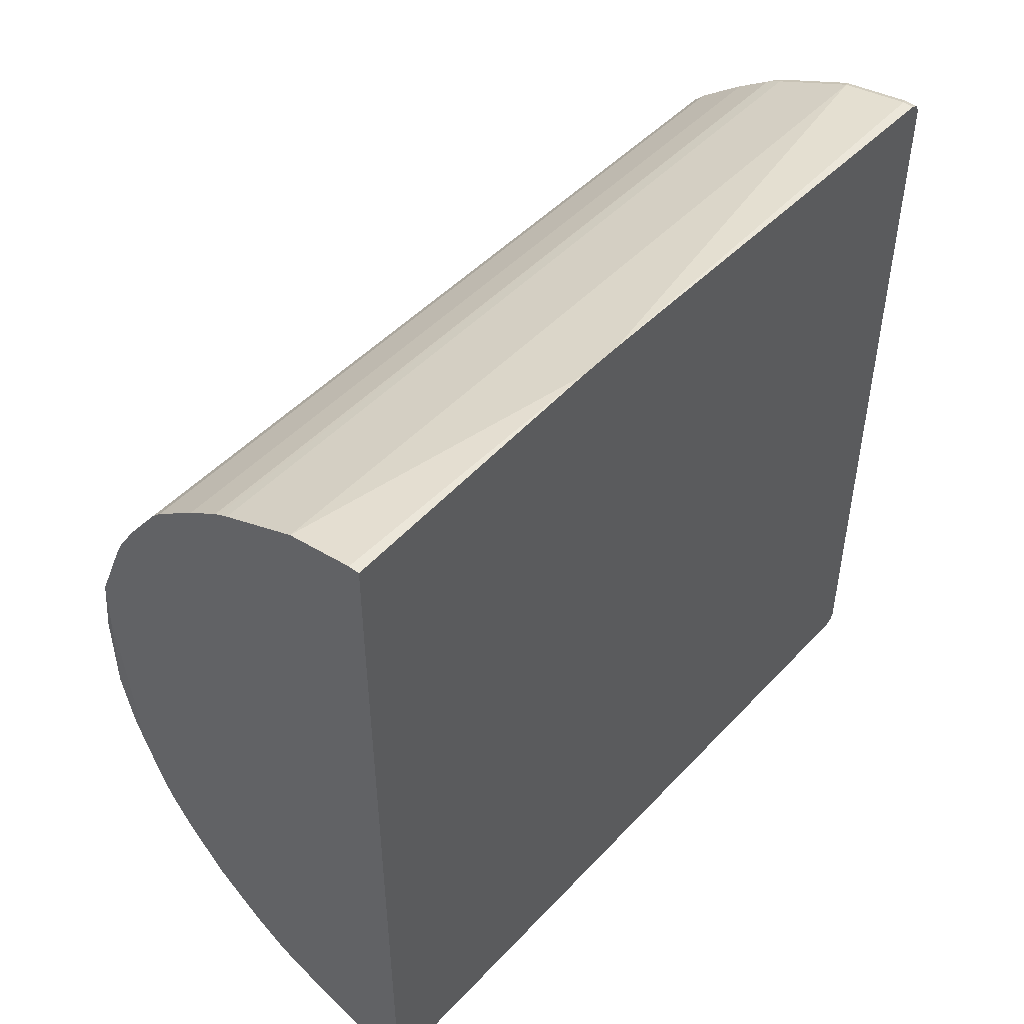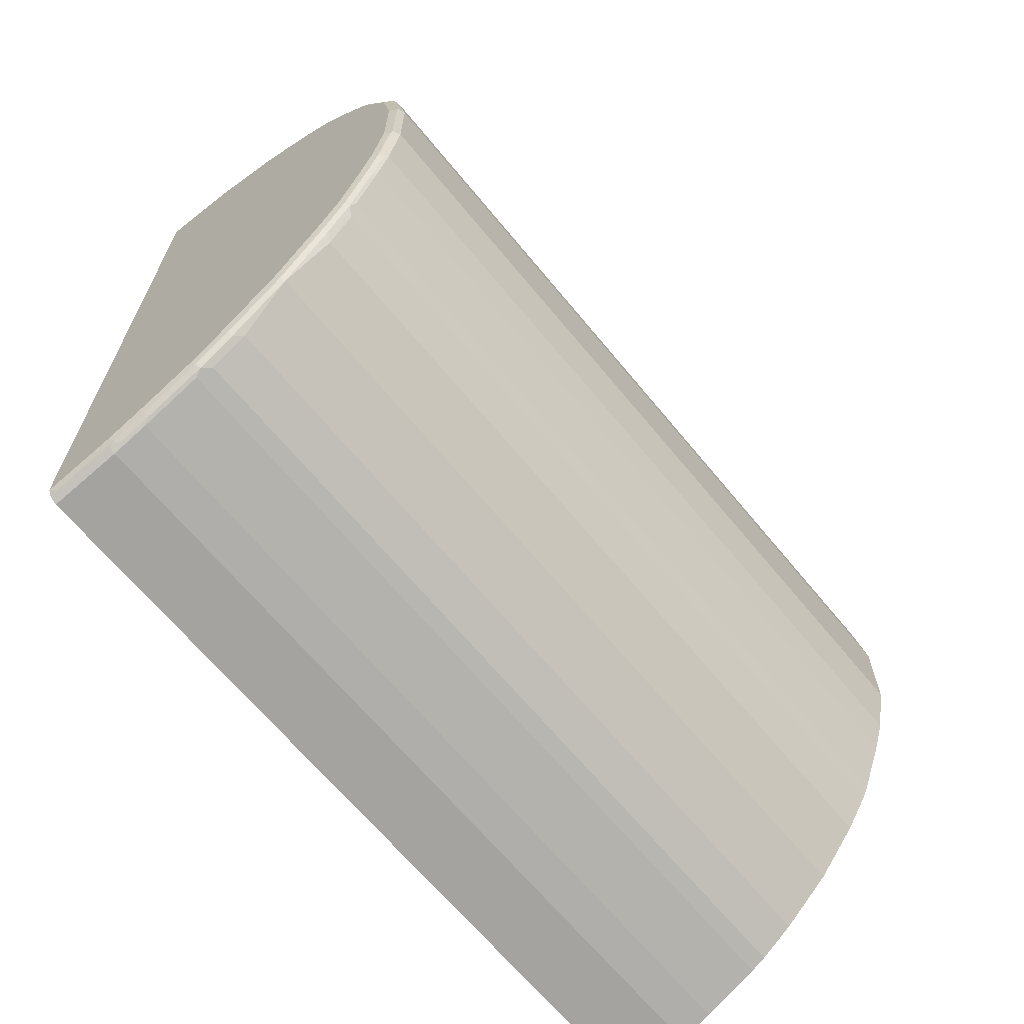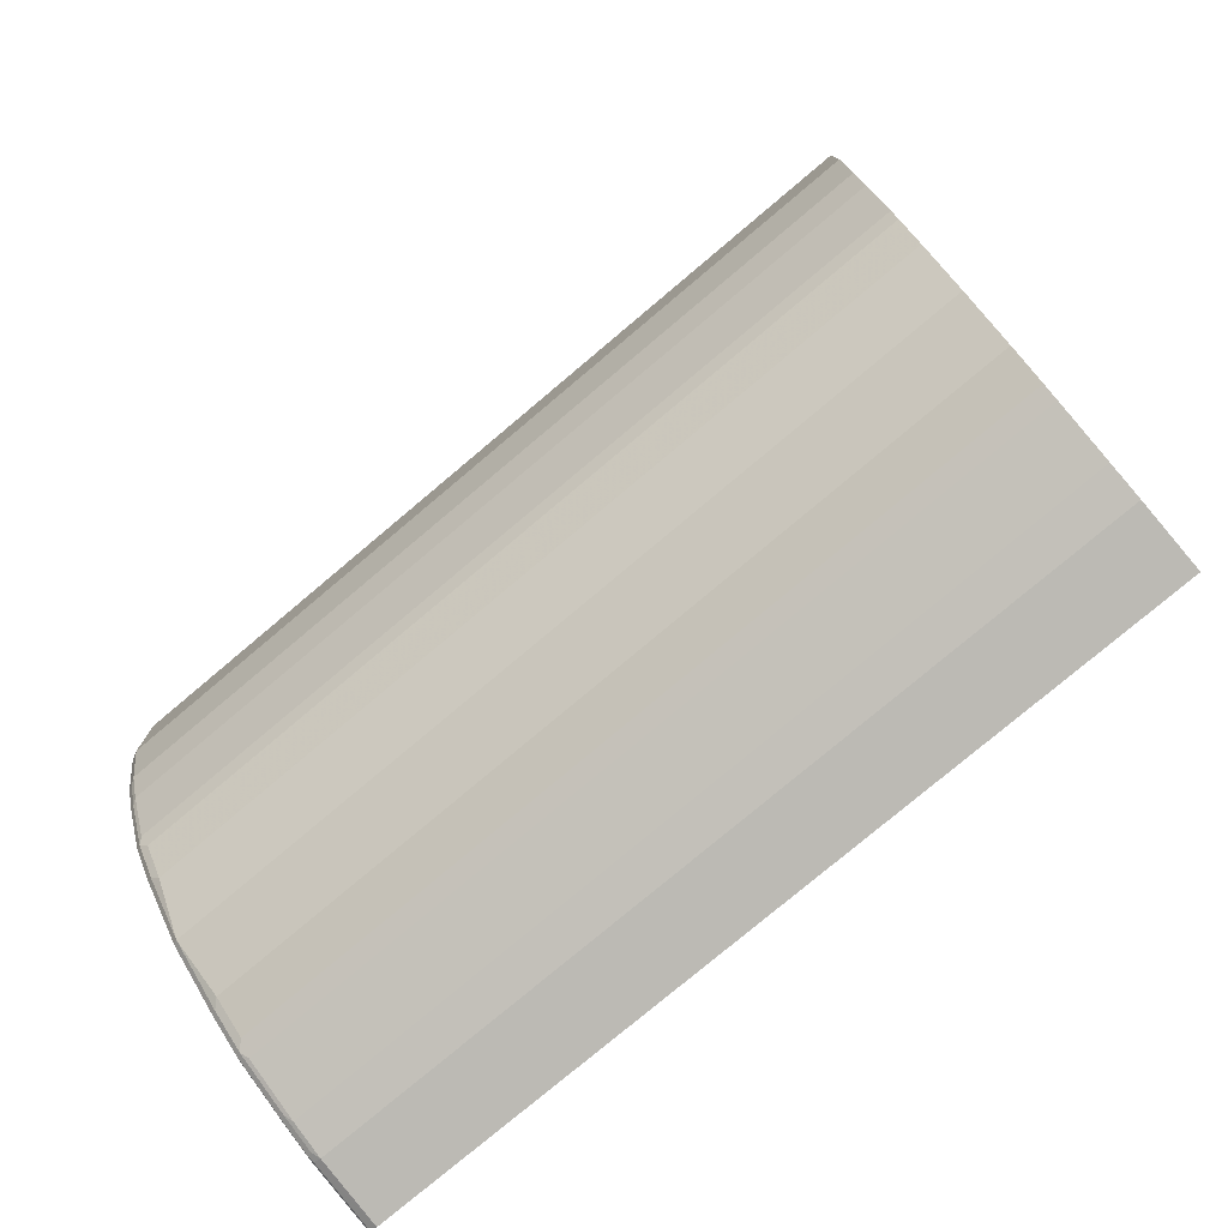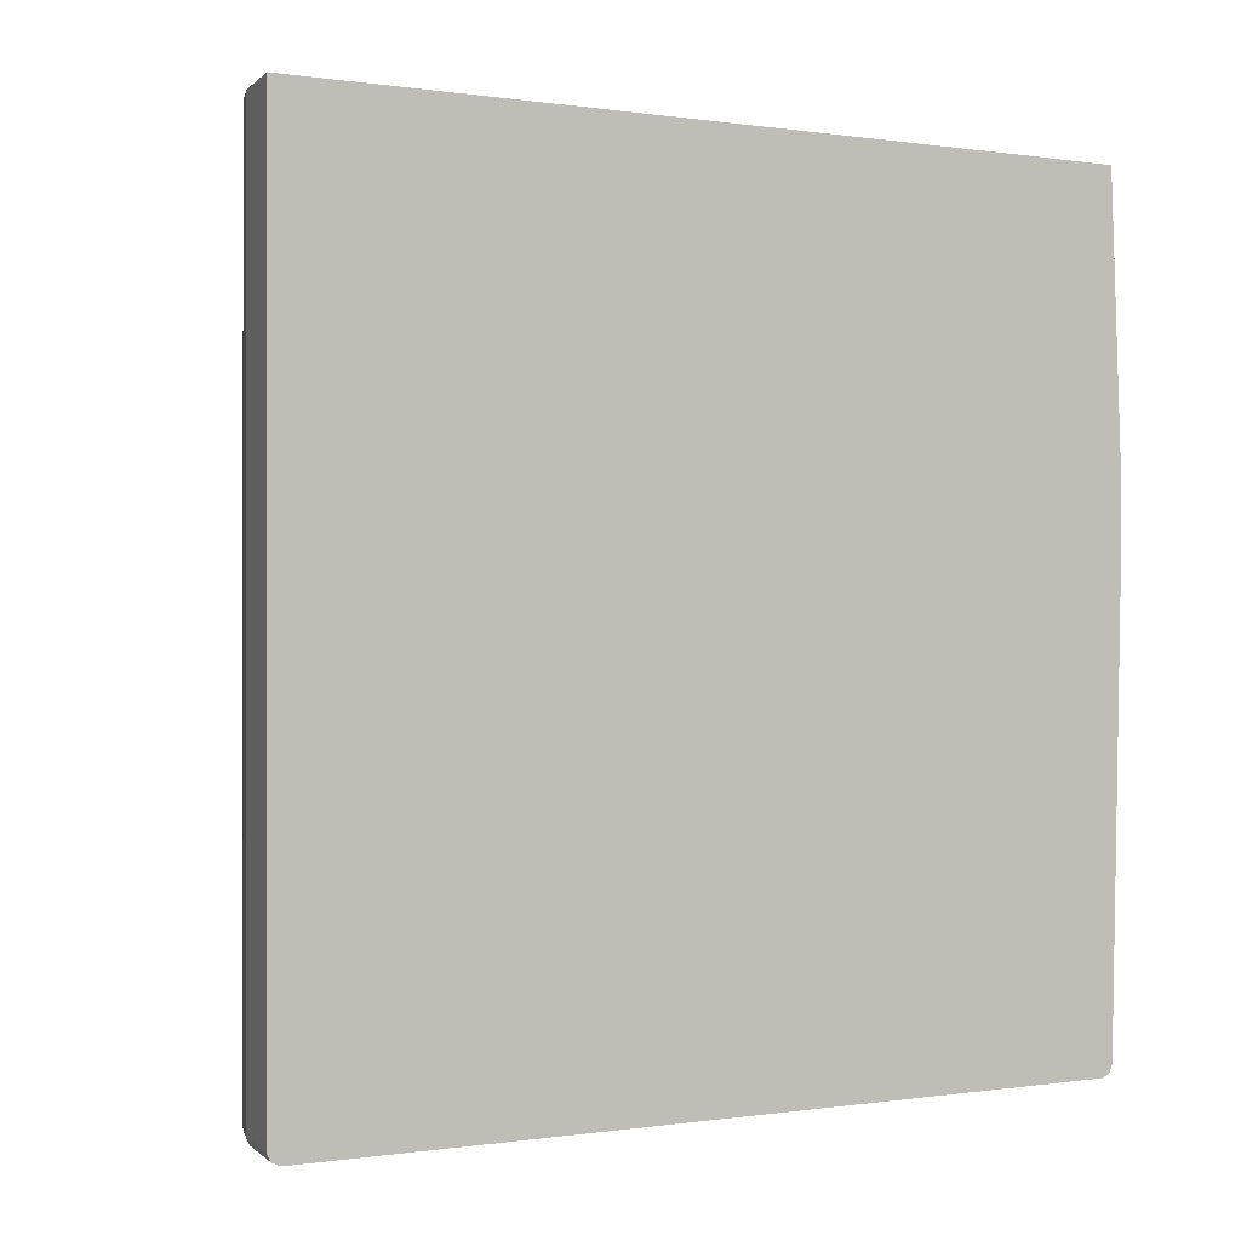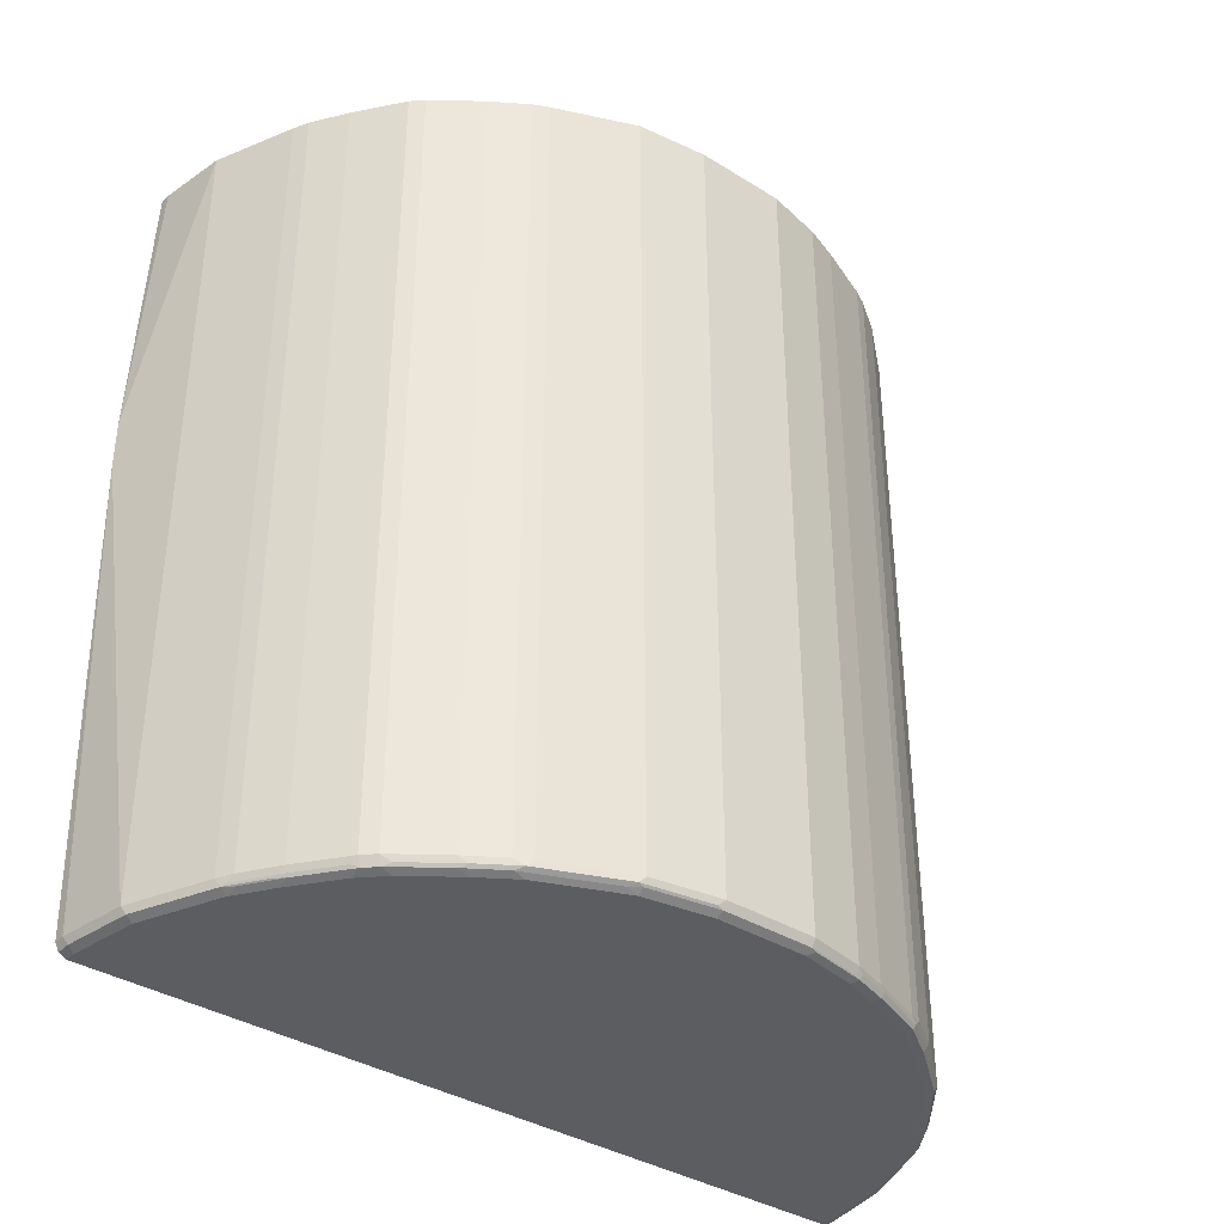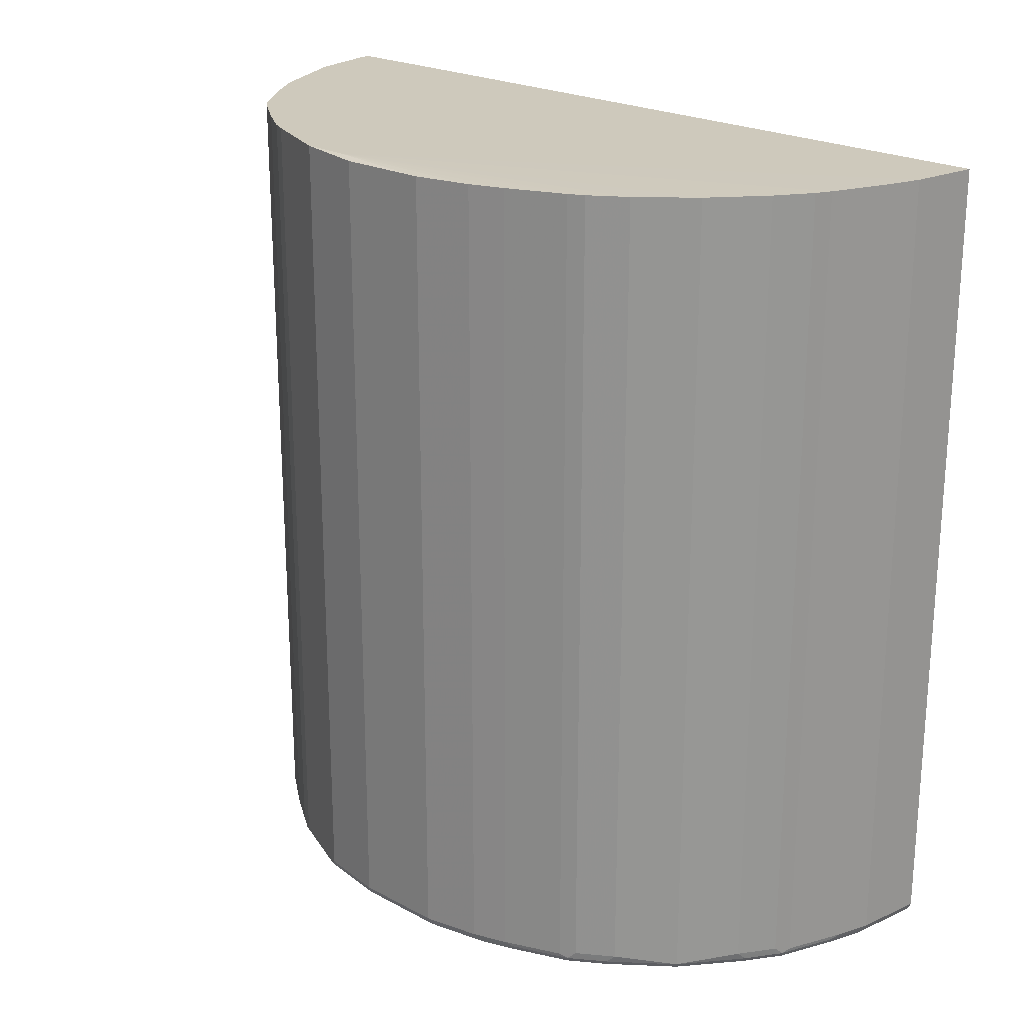
<metadata>
{"format":"obj","ext":"obj","renderer":"f3d","projection":"perspective","resolution":1024,"background":"white","views":[{"elev":47.7,"azim":-139.5,"up":"+Z"},{"elev":-66.3,"azim":39.5,"up":"+Z"},{"elev":-78.0,"azim":130.1,"up":"+Z"},{"elev":-0.3,"azim":-120.1,"up":"+Y"},{"elev":-36.8,"azim":51.2,"up":"+Y"},{"elev":22.3,"azim":132.7,"up":"+Y"}]}
</metadata>
<code>
v 0.04691 0.4558 -0.7191
v 0.04691 -0.6565 -0.7191
v 0.04691 -0.6669 -0.7139
v 0.1407 -0.6669 -0.6982
v 0.1486 -0.6682 -0.6956
v 0.1511 -0.6617 -0.6982
v 0.198 -0.6617 -0.6826
v 0.1876 -0.6565 -0.6878
v 0.2762 -0.6617 -0.6513
v 0.2736 -0.6682 -0.6487
v 0.3204 -0.6682 -0.6174
v 0.3231 -0.6617 -0.62
v 0.3335 -0.6513 -0.6149
v 0.2866 -0.6513 -0.6461
v 0.2866 0.4558 -0.6461
v 0.2658 0.4558 -0.6566
v 0.2658 -0.6565 -0.6566
v 0.1876 0.4558 -0.6878
v 0.1407 -0.6565 -0.7034
v 0.1407 0.4558 -0.7034
v 0.5498 0.459 -0.06795
v 0.3335 0.4558 -0.6149
v 0.4012 -0.6617 -0.5575
v 0.3986 -0.6682 -0.5549
v 0.3908 -0.6722 -0.5471
v 0.3126 -0.6722 -0.6097
v 0.2658 -0.6722 -0.6409
v 0.04691 -0.6722 -0.6878
v 0.1407 -0.6722 -0.6878
v 0.1876 -0.6722 -0.6722
v 0.1954 -0.6682 -0.68
v 0.05474 -0.6682 -0.7112
v 0.04691 -0.6721 -0.7034
v 0.04691 -0.6722 -0.06795
v 0.5315 -0.6722 -0.297
v 0.4533 -0.6722 -0.4689
v 0.4846 -0.6722 -0.4221
v 0.5159 -0.6722 -0.3439
v 0.5237 -0.6682 -0.3518
v 0.4924 -0.6682 -0.4298
v 0.495 -0.6617 -0.4325
v 0.5263 -0.6617 -0.3544
v 0.5419 -0.6617 -0.3075
v 0.5315 -0.6565 -0.3439
v 0.5002 -0.6565 -0.4221
v 0.4898 -0.6513 -0.4429
v 0.4637 -0.6617 -0.4794
v 0.4611 -0.6682 -0.4768
v 0.4585 -0.6513 -0.4898
v 0.4898 0.4558 -0.4429
v 0.5002 0.4558 -0.4221
v 0.4585 0.4558 -0.4898
v 0.4012 0.4558 -0.5575
v 0.5315 0.4558 -0.3439
v 0.5471 -0.6565 -0.297
v 0.5419 -0.6669 -0.297
v 0.5393 -0.6682 -0.3049
v 0.5471 -0.6722 -0.2189
v 0.5549 -0.6682 -0.2267
v 0.5575 -0.6669 -0.2189
v 0.5628 -0.6565 -0.2189
v 0.5471 0.4558 -0.297
v 0.5628 0.4558 -0.2189
v 0.5628 -0.6565 -0.09383
v 0.5588 -0.6644 -0.08599
v 0.5575 -0.6669 -0.09383
v 0.5419 -0.6669 1.316e-05
v 0.5471 -0.6722 -0.09383
v 0.5315 -0.6722 1.316e-05
v 0.5335 -0.6682 0.01565
v 0.5432 -0.6643 0.007831
v 0.5471 -0.6565 1.316e-05
v 0.5002 -0.6565 0.1095
v 0.4963 -0.6643 0.1173
v 0.4898 -0.6565 0.1303
v 0.465 -0.6643 0.1641
v 0.4585 -0.6565 0.1771
v 0.4898 0.459 0.1303
v 0.5002 0.459 0.1095
v 0.5471 0.459 1.316e-05
v 0.5628 0.4558 -0.09383
v 0.396 0.459 0.2553
v 0.4585 0.459 0.1771
v 0.4116 -0.6565 0.2397
v 0.4182 -0.6643 0.2266
v 0.4553 -0.6682 0.172
v 0.4865 -0.6682 0.1251
v 0.4533 -0.6722 0.1563
v 0.4064 -0.6722 0.2188
v 0.4084 -0.6682 0.2345
v 0.396 -0.6565 0.2553
v 0.3928 -0.6682 0.2501
v 0.3869 -0.6643 0.2579
v 0.3244 -0.6643 0.3048
v 0.3335 -0.6565 0.3022
v 0.4116 0.459 0.2397
v 0.3335 0.459 0.3022
v 0.2866 -0.6565 0.3335
v 0.2775 -0.6643 0.3361
v 0.271 -0.6669 0.3387
v 0.3178 -0.6669 0.3074
v 0.3302 -0.6682 0.297
v 0.2834 -0.6682 0.3283
v 0.2658 -0.6722 0.3283
v 0.3126 -0.6722 0.297
v 0.3752 -0.6722 0.2501
v 0.1563 -0.6722 0.3751
v 0.1616 -0.6669 0.3856
v 0.2658 -0.6565 0.3439
v 0.28 0.459 0.3368
v 0.2658 0.459 0.3439
v 0.1563 0.459 0.3908
v 0.06257 0.459 0.4064
v 0.04691 0.06246 0.422
v 0.04691 -9.458e-05 0.422
v 0.1563 -0.6565 0.3908
v 0.06257 -0.6565 0.4064
v 0.06779 -0.6669 0.4012
v 0.06257 -0.6722 0.3908
v 0.04691 -0.6669 0.4012
v 0.04691 -0.6566 0.4064
v 0.04691 -0.6721 0.3908
v 0.04691 -0.6722 0.3751
v 0.4846 -0.6722 0.1095
v 0.04691 0.459 0.4064
v 0.04691 0.459 0.2686
v 0.4171 0.459 -0.06795
v 0.2866 0.459 0.3335
f 105 106 102
f 105 102 104
f 104 102 103
f 104 103 100
f 100 103 102
f 101 102 94
f 101 94 100
f 94 99 100
f 94 95 99
f 99 95 98
f 105 104 106
f 101 100 102
f 104 107 106
f 112 115 116
f 104 100 108
f 100 109 108
f 99 109 100
f 99 98 109
f 110 109 98
f 111 109 110
f 111 112 109
f 111 110 112
f 112 110 113
f 112 113 114
f 112 114 115
f 95 97 98
f 112 116 109
f 104 108 107
f 95 82 97
f 80 72 81
f 96 84 83
f 80 79 72
f 80 21 79
f 80 81 21
f 109 116 108
f 72 64 81
f 81 64 63
f 81 63 21
f 79 21 82
f 83 79 82
f 78 79 83
f 78 83 77
f 77 83 84
f 77 84 85
f 76 77 85
f 86 76 85
f 86 87 76
f 86 88 87
f 86 89 88
f 86 90 89
f 86 85 90
f 85 84 90
f 91 90 84
f 91 92 90
f 91 93 92
f 91 94 93
f 91 95 94
f 91 82 95
f 91 96 82
f 91 84 96
f 96 83 82
f 117 108 116
f 87 124 69
f 118 119 108
f 68 58 59
f 68 59 66
f 66 59 60
f 115 125 34
f 114 125 115
f 114 113 125
f 126 125 113
f 126 1 125
f 127 1 126
f 127 21 1
f 127 126 21
f 21 126 113
f 82 21 113
f 68 69 58
f 110 82 113
f 128 97 110
f 128 98 97
f 128 110 98
f 20 1 21
f 20 2 1
f 125 1 34
f 3 34 1
f 33 34 3
f 32 33 3
f 32 3 5
f 7 31 5
f 7 10 31
f 73 72 79
f 97 82 110
f 118 108 117
f 58 69 35
f 76 87 74
f 118 120 119
f 121 120 118
f 121 115 120
f 121 117 115
f 121 118 117
f 117 116 115
f 120 115 34
f 122 120 34
f 122 119 120
f 123 119 122
f 123 34 119
f 123 122 34
f 119 34 106
f 69 34 35
f 107 119 106
f 106 34 69
f 88 106 69
f 89 106 88
f 92 106 89
f 92 102 106
f 94 102 92
f 94 92 93
f 92 89 90
f 124 88 69
f 87 88 124
f 70 87 69
f 70 74 87
f 70 71 74
f 107 108 119
f 75 73 79
f 26 10 11
f 75 78 77
f 12 23 24
f 12 24 11
f 11 24 25
f 26 11 25
f 26 27 10
f 26 25 27
f 27 25 28
f 29 27 28
f 30 27 29
f 30 10 27
f 30 31 10
f 30 5 31
f 30 29 5
f 29 32 5
f 29 33 32
f 29 28 33
f 28 34 33
f 28 35 34
f 25 35 28
f 36 35 25
f 37 35 36
f 38 35 37
f 38 39 35
f 38 37 39
f 40 39 37
f 41 39 40
f 42 39 41
f 12 13 23
f 13 22 23
f 14 15 13
f 15 22 13
f 2 3 1
f 4 3 2
f 4 5 3
f 6 5 4
f 6 7 5
f 8 7 6
f 9 7 8
f 9 10 7
f 9 11 10
f 9 12 11
f 9 13 12
f 9 14 13
f 9 15 14
f 42 43 39
f 9 16 15
f 9 8 17
f 8 16 17
f 8 18 16
f 8 19 18
f 8 6 19
f 6 4 19
f 19 4 2
f 19 2 20
f 18 19 20
f 18 20 21
f 18 21 16
f 15 16 21
f 15 21 22
f 75 79 78
f 42 44 43
f 9 17 16
f 42 41 45
f 57 58 35
f 57 59 58
f 57 56 59
f 56 60 59
f 56 61 60
f 56 55 61
f 55 62 61
f 55 54 62
f 54 21 62
f 62 21 63
f 62 63 61
f 64 61 63
f 65 61 64
f 39 57 35
f 65 60 61
f 67 66 65
f 67 68 66
f 67 69 68
f 67 70 69
f 67 71 70
f 65 64 71
f 71 64 72
f 73 71 72
f 73 74 71
f 75 74 73
f 75 76 74
f 75 77 76
f 42 45 44
f 65 66 60
f 43 57 39
f 67 65 71
f 43 55 56
f 41 46 45
f 43 56 57
f 41 47 46
f 41 40 47
f 40 48 47
f 40 37 48
f 36 25 48
f 24 48 25
f 47 48 24
f 47 24 23
f 47 23 49
f 46 47 49
f 46 49 50
f 46 50 45
f 37 36 48
f 50 21 51
f 50 51 45
f 44 45 54
f 54 45 51
f 54 51 21
f 22 53 23
f 22 21 53
f 43 44 55
f 52 53 21
f 52 23 53
f 49 23 52
f 49 52 50
f 50 52 21
f 44 54 55

</code>
